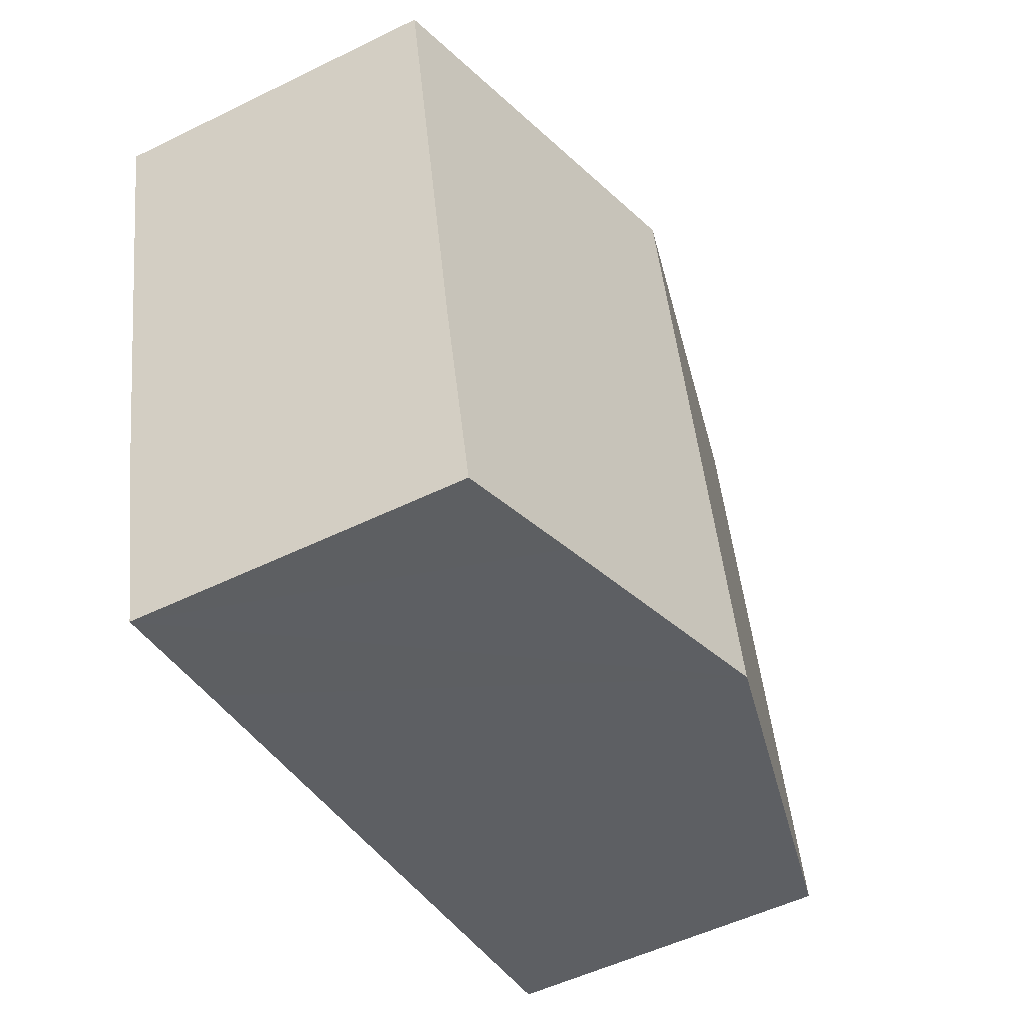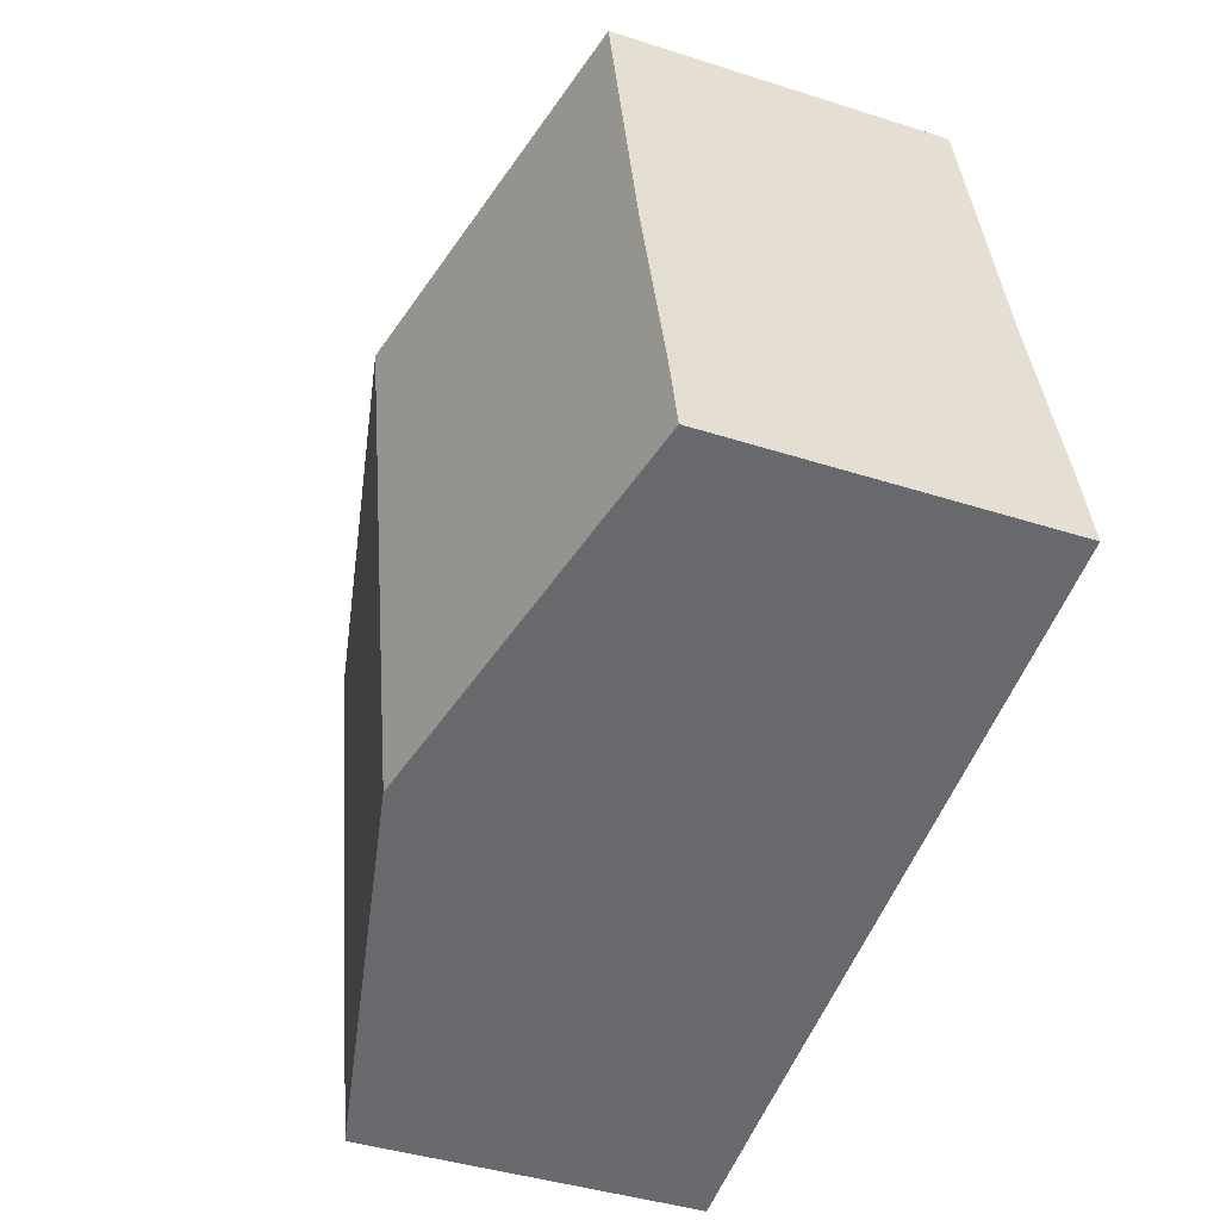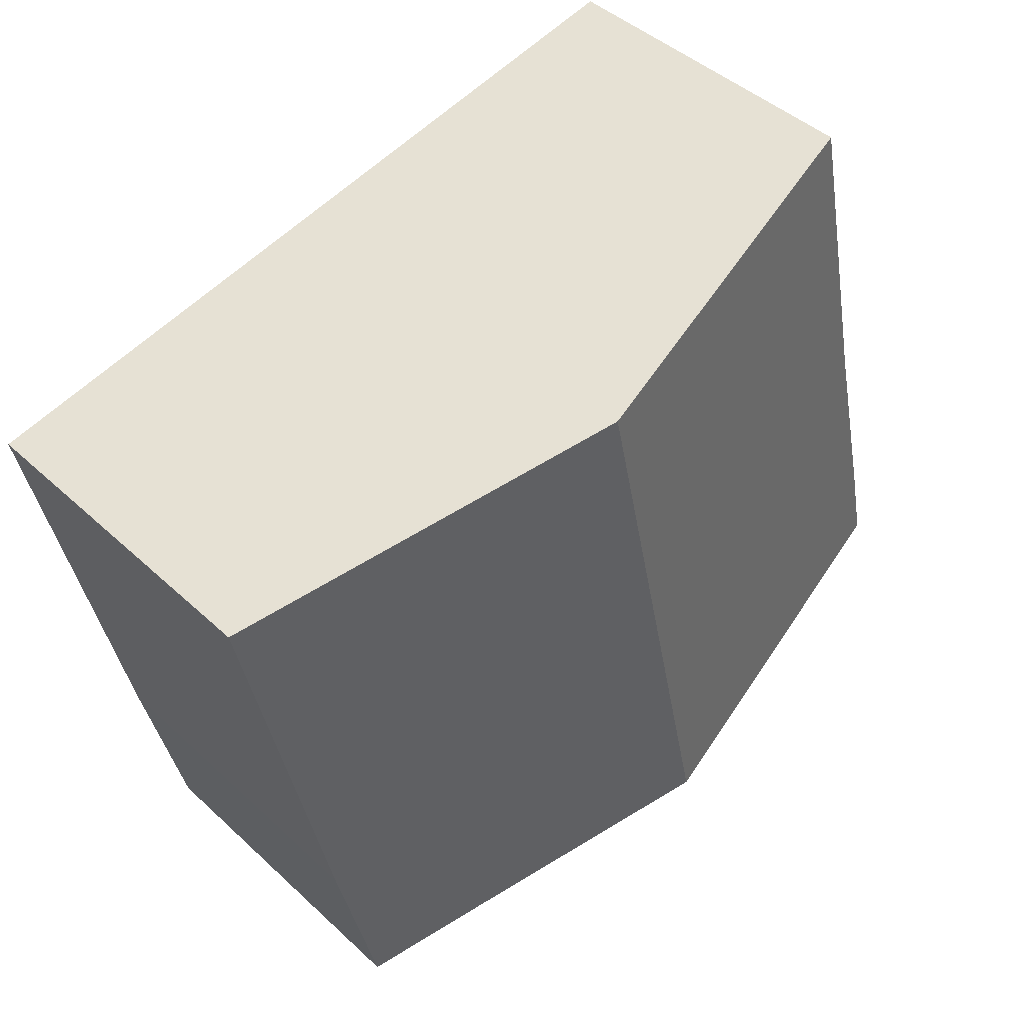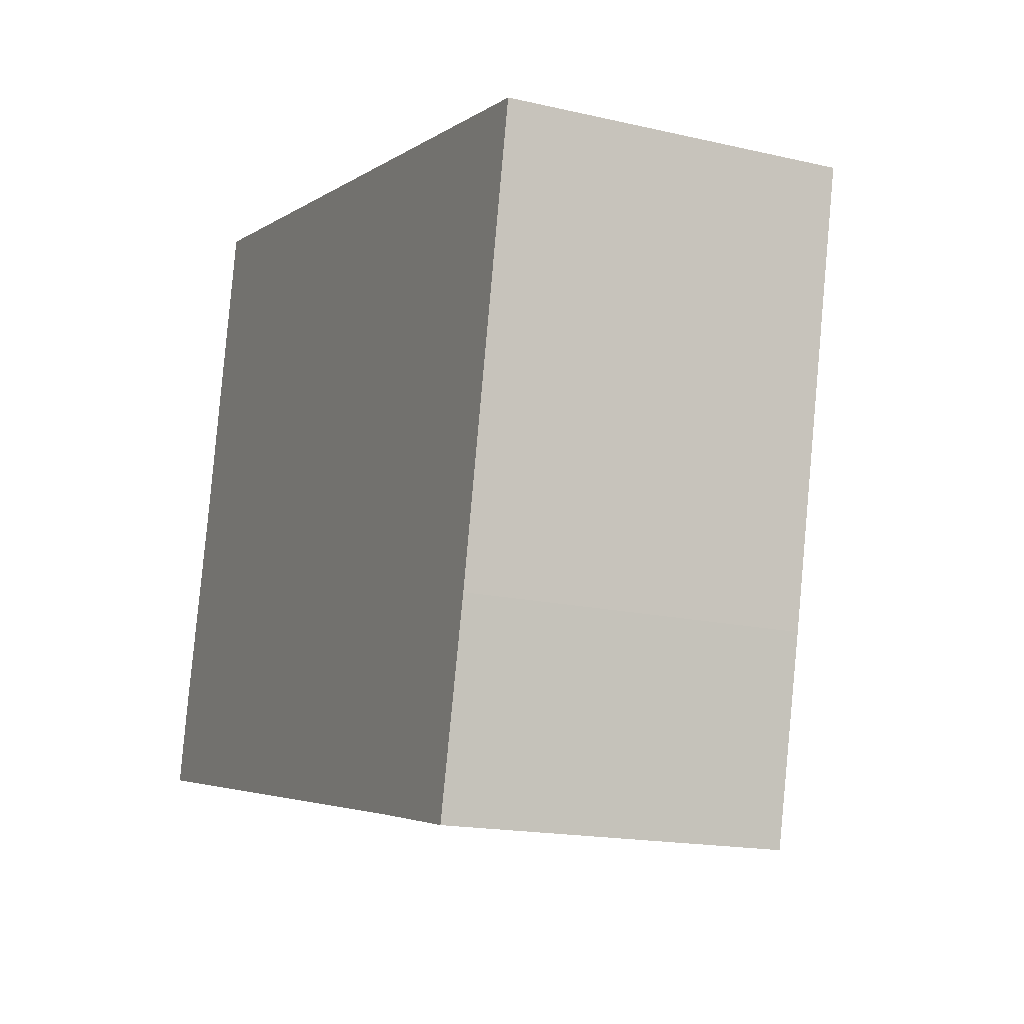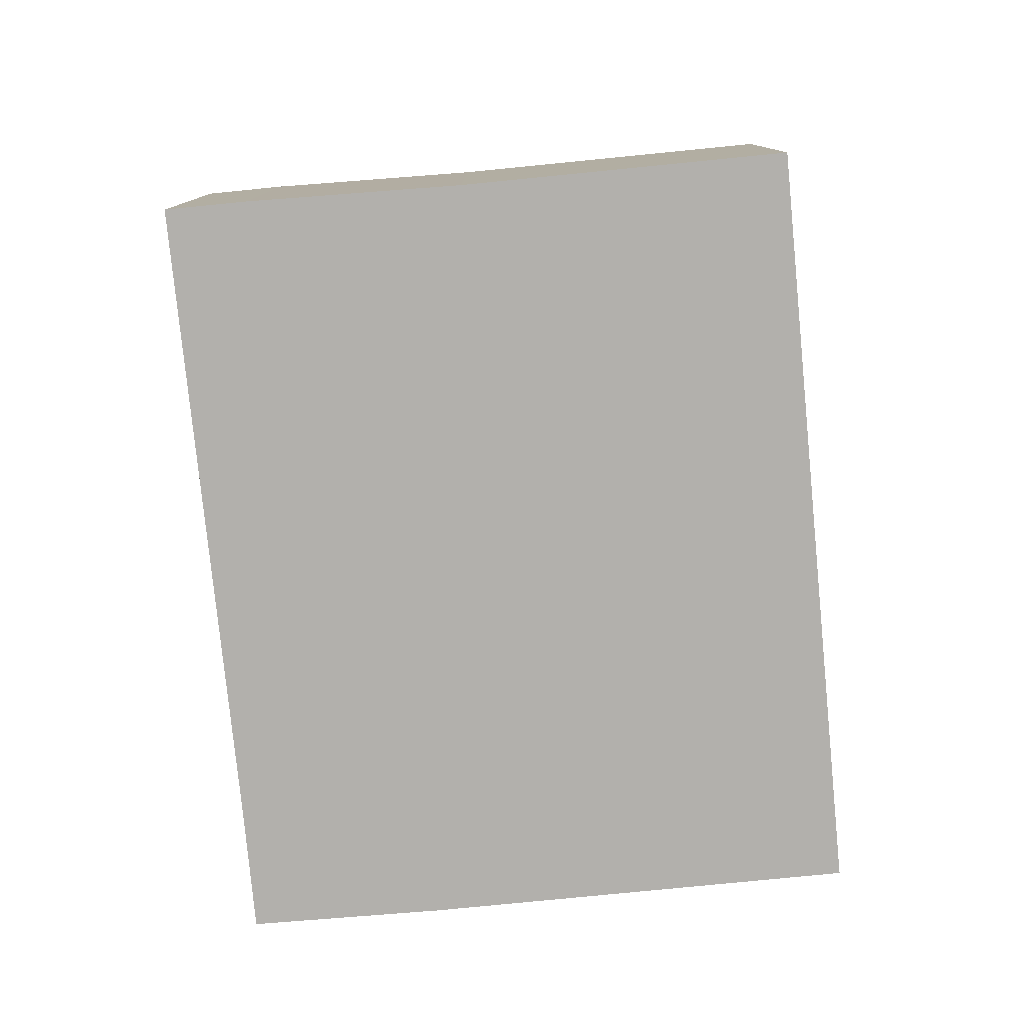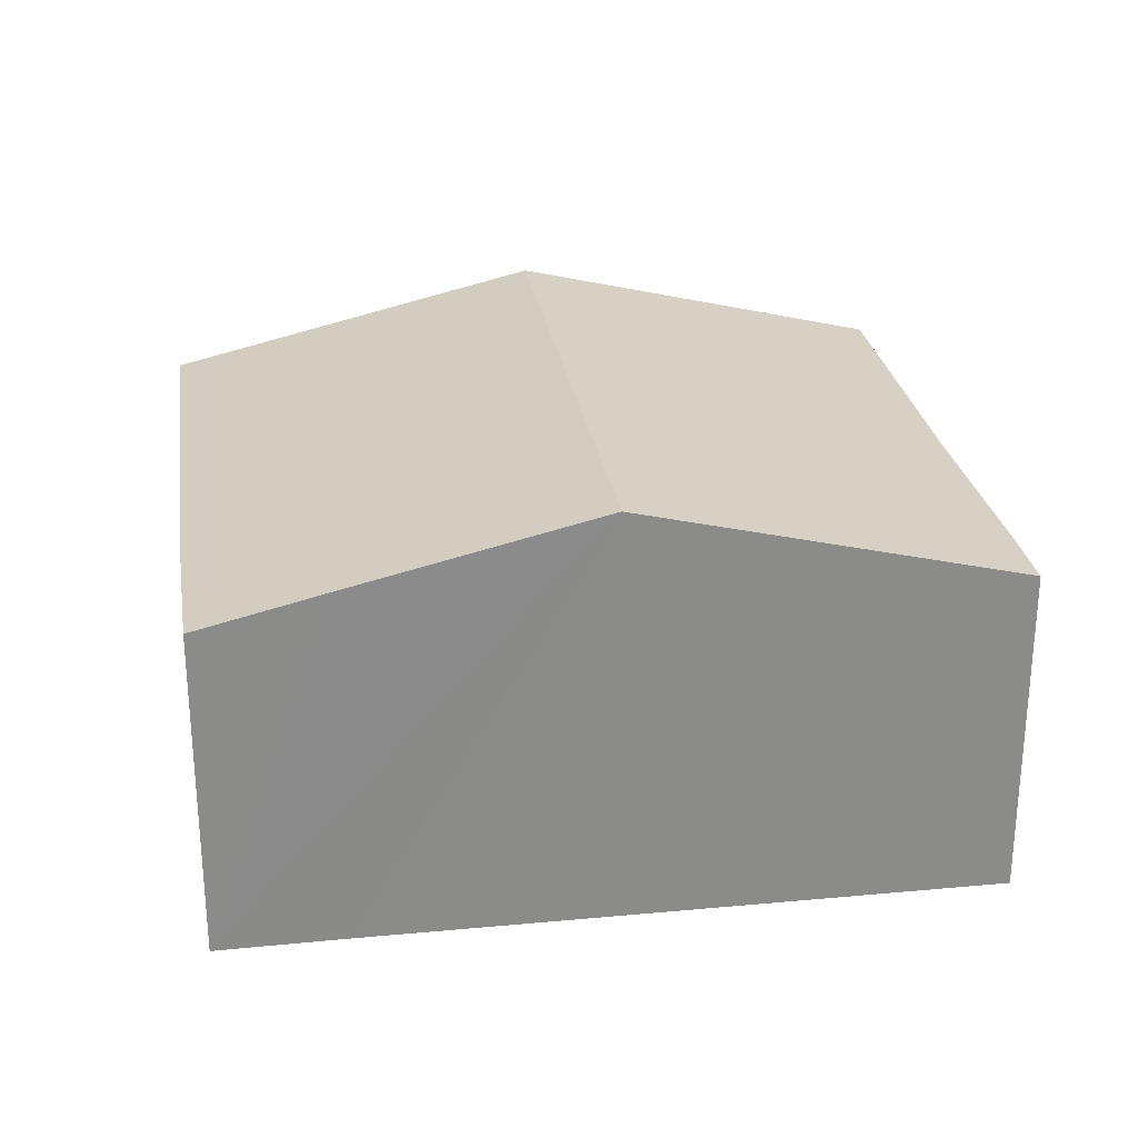
<metadata>
{"format":"obj","ext":"obj","renderer":"f3d","projection":"perspective","resolution":1024,"background":"white","views":[{"elev":-52.8,"azim":117.7,"up":"+Z"},{"elev":-41.2,"azim":-111.3,"up":"+Z"},{"elev":44.1,"azim":137.2,"up":"+Z"},{"elev":-16.8,"azim":64.8,"up":"+Z"},{"elev":-78.7,"azim":-72.4,"up":"+Y"},{"elev":26.7,"azim":-176.3,"up":"+Y"}]}
</metadata>
<code>
v  14.12 8.189 -2.988
v  17.92 7.498 0.726
v  16.92 7.511 -3.607
v  8.49 9.546 -1.797
v  11.51 9.546 12.05
v  19.94 7.511 10.26
v  0.385 7.495 1.821
v  0 7.498 4.591e-16
v  1.508 7.515 6.579
v  3.045 7.505 13.84
v  0 0 0
v  0.385 -1.115e-16 1.821
v  1.508 -4.028e-16 6.579
v  3.045 -8.474e-16 13.84
v  11.51 -7.377e-16 12.05
v  19.94 -6.284e-16 10.26
v  17.92 -4.445e-17 0.726
v  16.92 2.209e-16 -3.607
v  14.12 1.83e-16 -2.988
v  8.49 1.1e-16 -1.797
g defaultobject
f 1 2 3
f 2 1 4
f 2 4 5
f 2 5 6
f 7 4 8
f 4 7 5
f 5 7 9
f 5 9 10
f 11 7 8
f 7 11 12
f 7 13 9
f 13 7 12
f 13 10 9
f 10 13 14
f 14 5 10
f 5 14 15
f 5 15 6
f 6 15 16
f 16 2 6
f 2 16 17
f 2 18 3
f 18 2 17
f 18 1 3
f 1 18 4
f 4 18 19
f 4 19 8
f 8 19 20
f 8 20 11
f 17 19 18
f 19 17 16
f 19 16 20
f 20 16 15
f 20 15 11
f 11 15 13
f 13 15 14
f 11 13 12

</code>
